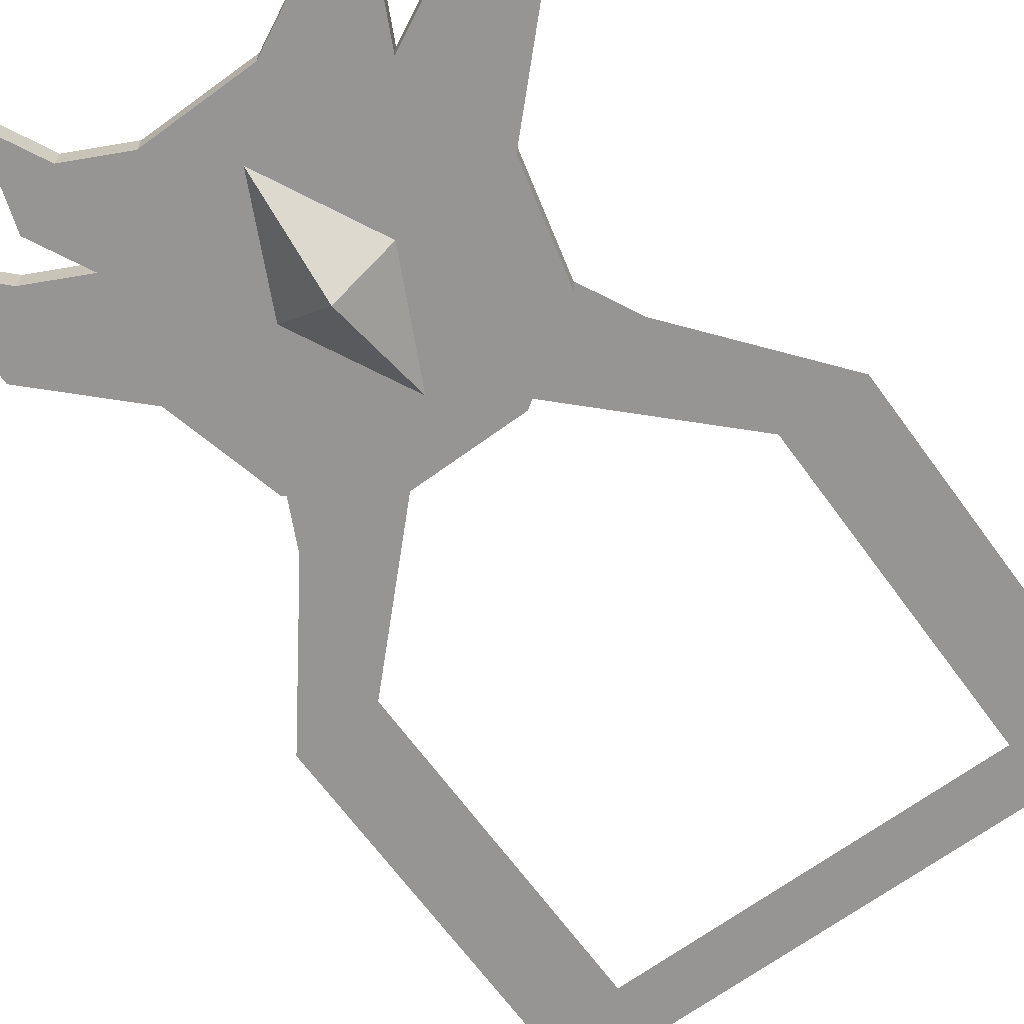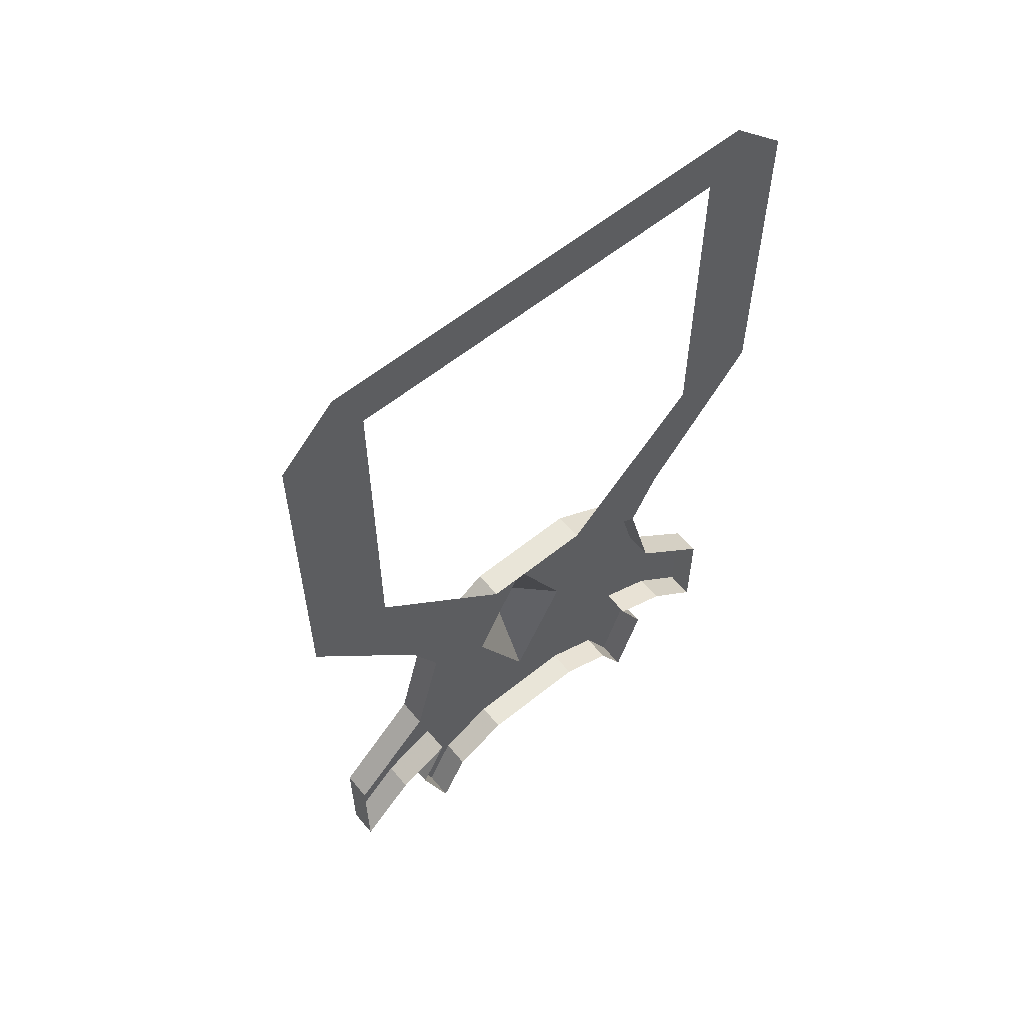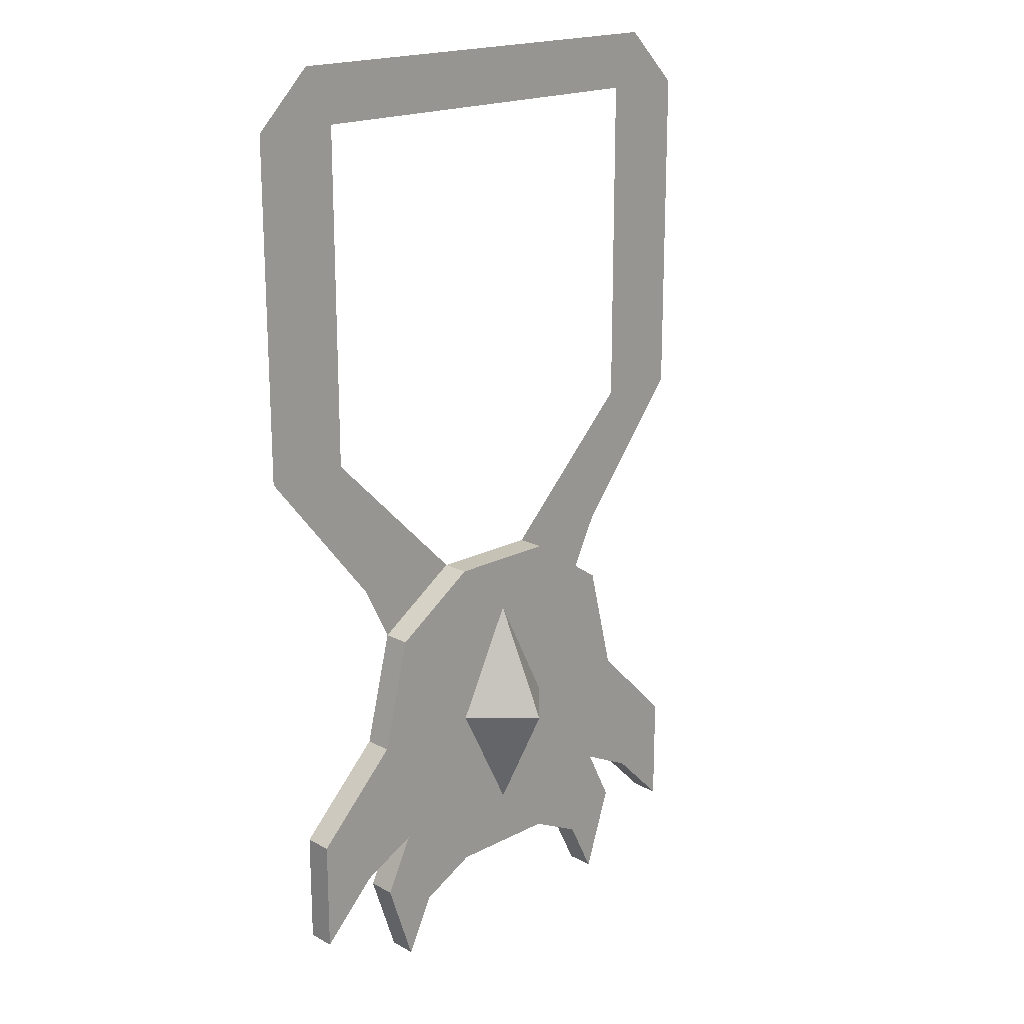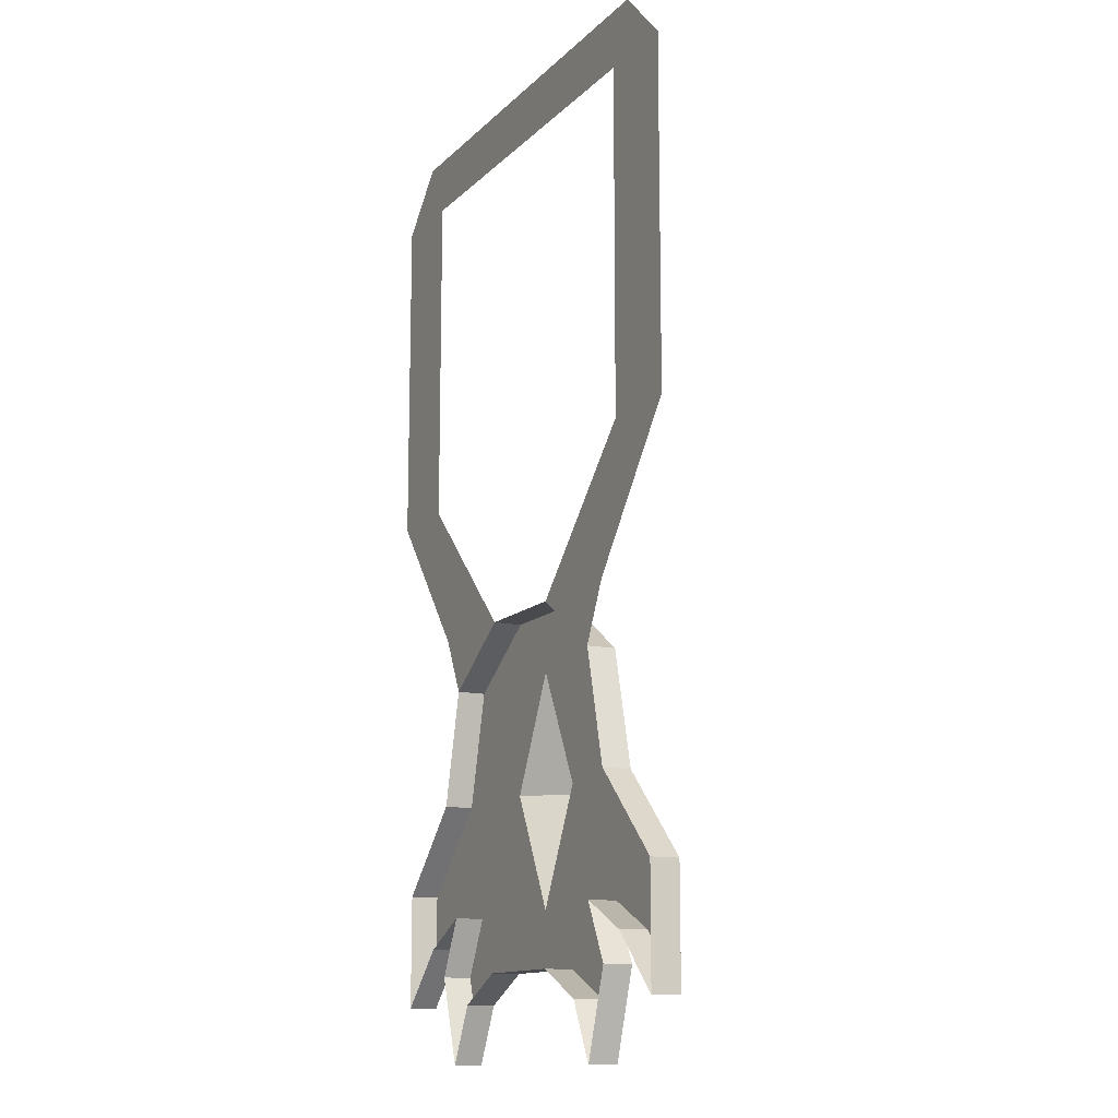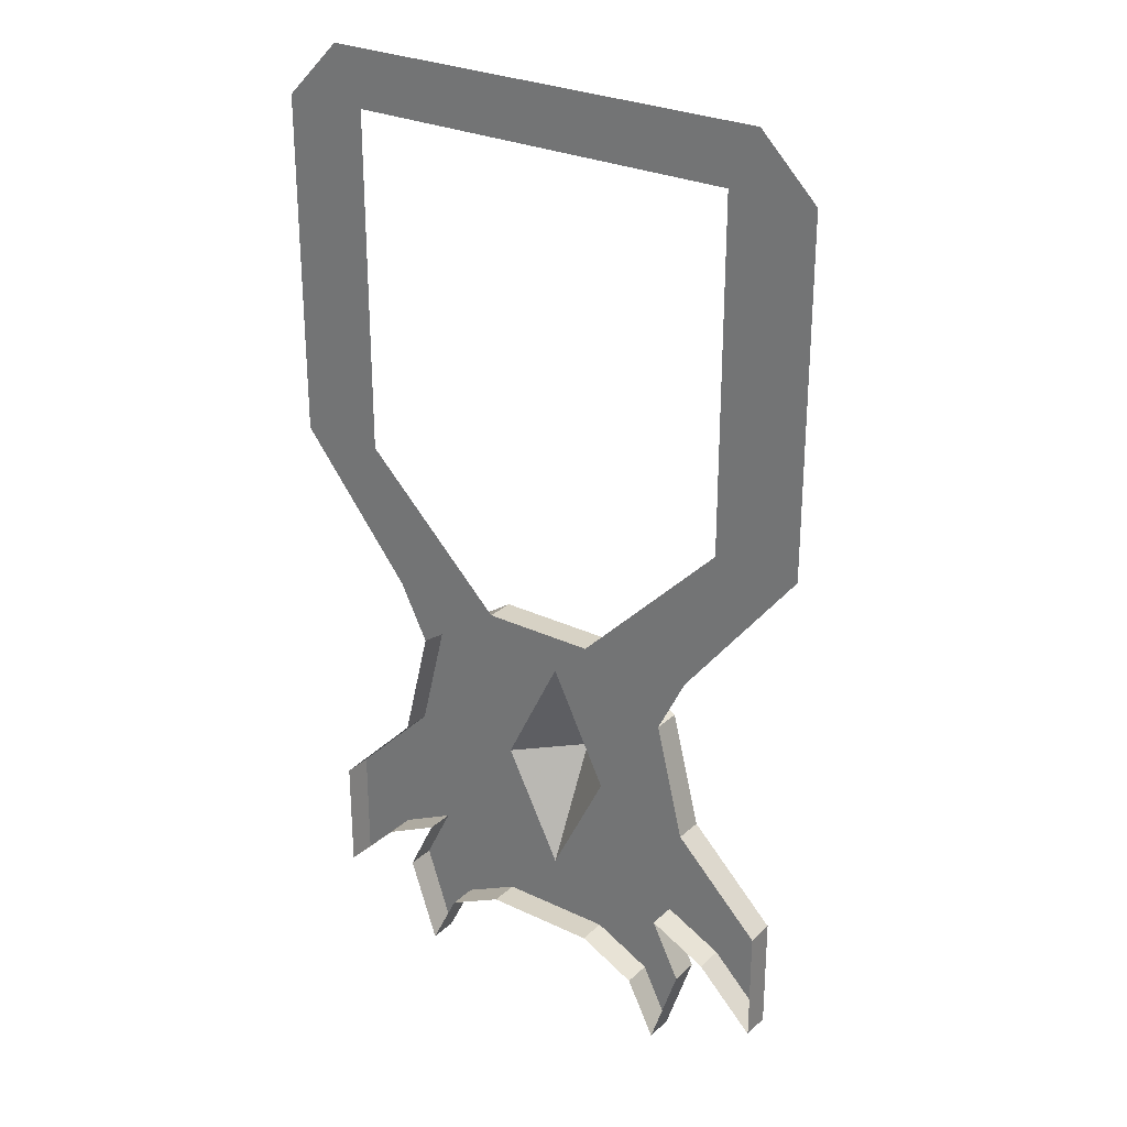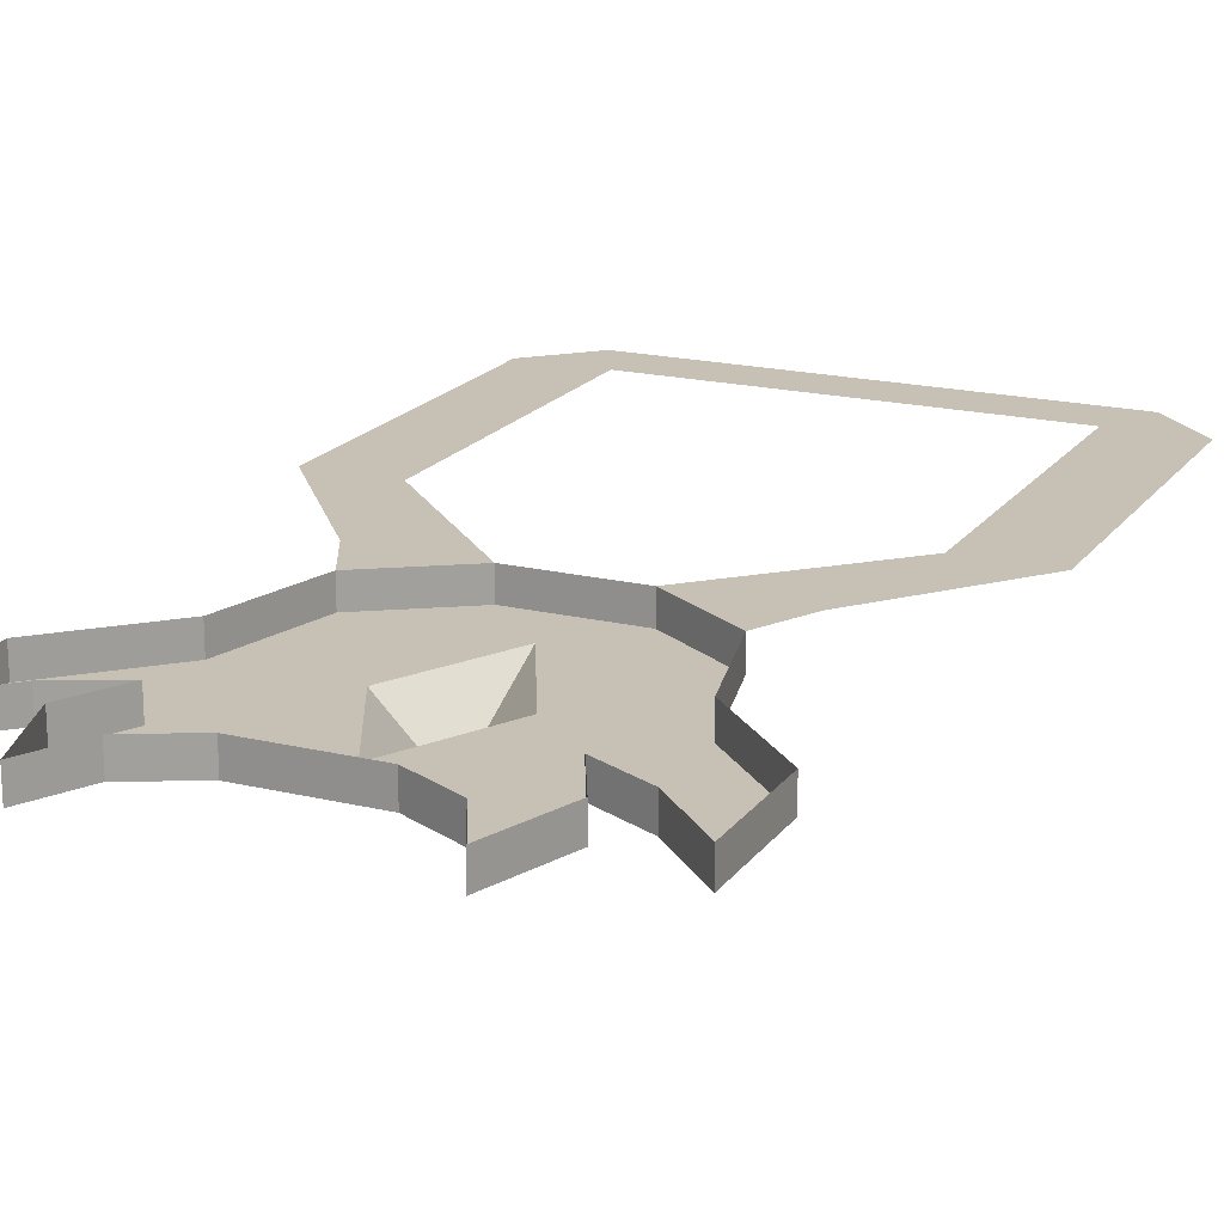
<metadata>
{"format":"obj","ext":"obj","renderer":"f3d","projection":"perspective","resolution":1024,"background":"white","views":[{"elev":-67.6,"azim":-143.8,"up":"+Y"},{"elev":59.7,"azim":140.4,"up":"+Z"},{"elev":18.9,"azim":-44.4,"up":"+Z"},{"elev":-12.9,"azim":-116.6,"up":"+Z"},{"elev":27.4,"azim":-143.9,"up":"+Z"},{"elev":18.6,"azim":-155.1,"up":"+Y"}]}
</metadata>
<code>
v -0.01562 -0.007812 -0.1406
v 0.01562 -0.007812 -0.1406
v 0 -0.007812 -0.125
v -0.03906 -0.007812 -0.125
v -0.04688 -0.007812 -0.1406
v -0.03125 -0.007812 -0.1484
v -0.01562 0 -0.1406
v 0.01562 0 -0.1406
v 0.03125 0 -0.1484
v 0.03125 -0.007812 -0.1484
v 0.03906 -0.007812 -0.125
v 0.01562 -0.007812 -0.09375
v 0 -0.02344 -0.09375
v -0.01562 -0.007812 -0.09375
v -0.04688 -0.007812 -0.09375
v -0.07031 -0.007812 -0.1172
v -0.05469 -0.007812 -0.1328
v -0.03906 0 -0.125
v -0.04688 0 -0.1406
v -0.03906 0 -0.1641
v -0.03906 -0.007812 -0.1641
v -0.03125 0 -0.1484
v 0.01562 -0.007812 -0.04688
v -0.01562 -0.007812 -0.04688
v 0 -0.007812 -0.0625
v 0.03906 -0.007812 -0.0625
v 0.03906 0 -0.0625
v 0.01562 0 -0.04688
v -0.01562 0 -0.04688
v -0.03906 -0.007812 -0.0625
v 0.04688 -0.007812 -0.09375
v 0.04688 0 -0.09375
v -0.03906 0 -0.0625
v -0.04688 0 -0.09375
v -0.07031 0 -0.1172
v -0.07031 0 -0.1484
v -0.07031 -0.007812 -0.1484
v -0.05469 0 -0.1328
v 0.05469 -0.007812 -0.1328
v 0.07031 -0.007812 -0.1172
v 0.07031 0 -0.1172
v 0.07031 -0.007812 -0.1484
v 0.07031 0 -0.1484
v 0.05469 0 -0.1328
v 0.03906 0 -0.125
v 0.04688 -0.007812 -0.1406
v 0.04688 0 -0.1406
v 0.03906 -0.007812 -0.1641
v 0.03906 0 -0.1641
v -0.04688 0 -0.04688
v -0.05469 0 -0.007812
v -0.07812 0 -0.007812
v -0.05469 0 0.08594
v -0.07812 0 0.08594
v -0.0625 0 0.1016
v 0.05469 0 0.08594
v 0.0625 0 0.1016
v 0.07812 0 0.08594
v 0.05469 0 -0.007812
v 0.07812 0 -0.007812
v 0.04688 0 -0.04688
f 1 2 3
f 1 3 4
f 1 4 5
f 1 5 6
f 1 6 7
f 1 7 2
f 2 7 8
f 2 8 9
f 2 9 10
f 2 10 11
f 2 11 12
f 2 12 3
f 3 14 4
f 4 14 15
f 4 15 16
f 4 16 17
f 4 17 18
f 4 18 19
f 4 19 5
f 5 19 20
f 5 20 21
f 5 21 6
f 6 21 22
f 6 22 7
f 23 24 25
f 23 25 26
f 23 26 27
f 23 27 28
f 23 28 24
f 24 28 29
f 24 29 30
f 24 30 14
f 24 14 25
f 25 12 26
f 26 12 31
f 26 31 32
f 26 32 27
f 30 15 14
f 15 30 33
f 15 33 34
f 15 34 35
f 15 35 16
f 16 35 36
f 16 36 37
f 16 37 17
f 17 37 38
f 17 38 18
f 12 11 31
f 31 11 39
f 31 39 40
f 31 40 32
f 32 40 41
f 41 40 42
f 41 42 43
f 43 42 39
f 43 39 44
f 44 39 11
f 44 11 45
f 45 11 46
f 45 46 47
f 47 46 48
f 47 48 49
f 49 48 10
f 49 10 9
f 30 29 33
f 33 29 50
f 50 29 51
f 50 51 52
f 52 51 53
f 52 53 54
f 54 53 55
f 55 53 56
f 55 56 57
f 57 56 58
f 58 56 59
f 58 59 60
f 60 59 28
f 60 28 61
f 61 28 27
f 11 10 46
f 46 10 48
f 39 42 40
f 21 20 22
f 37 36 38
f 3 12 13
f 3 13 14
f 25 14 13
f 25 13 12

</code>
